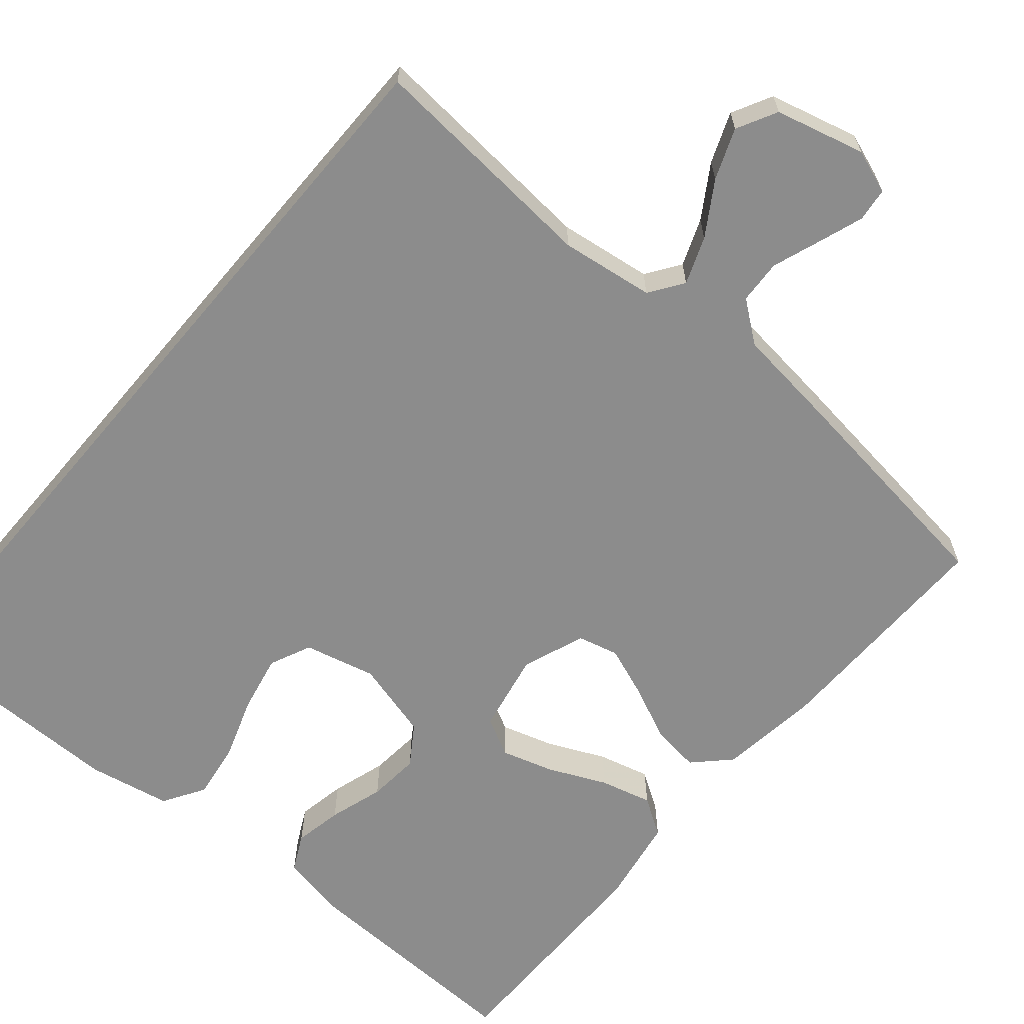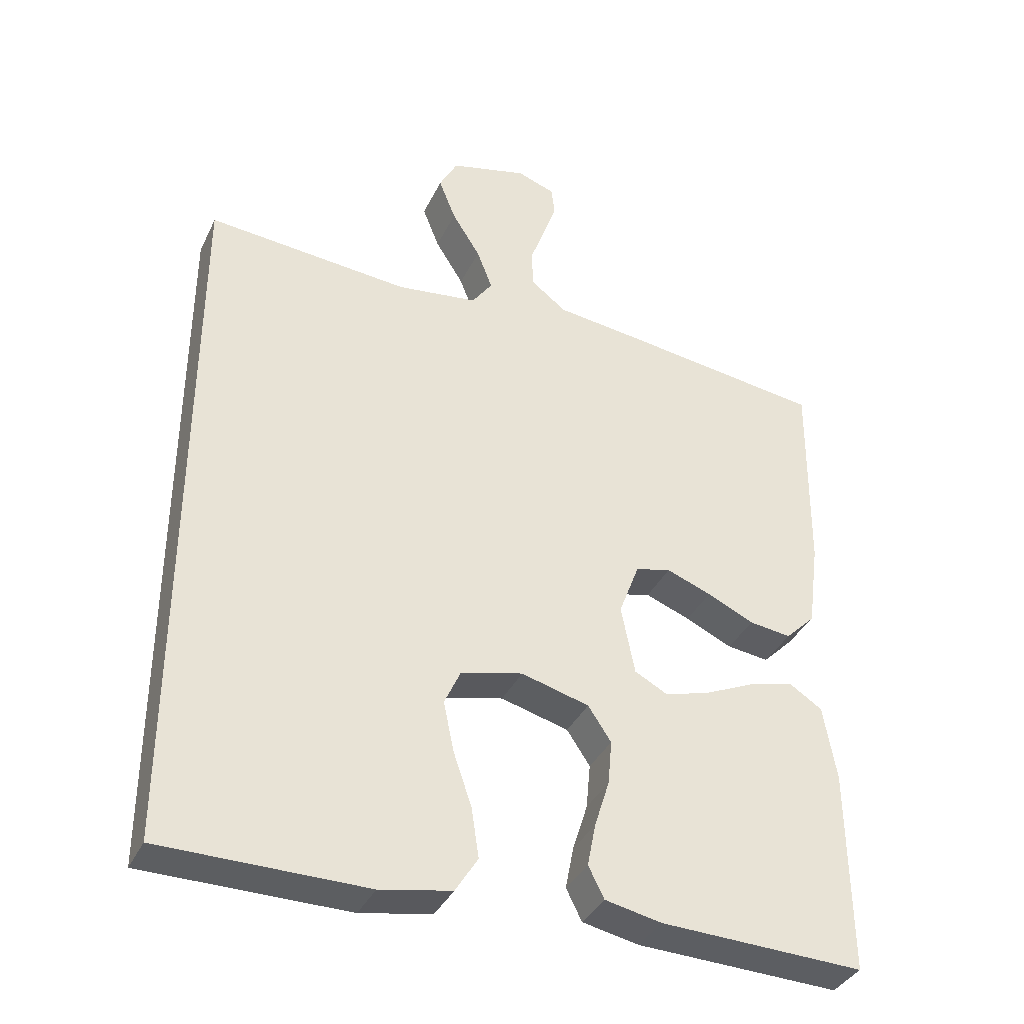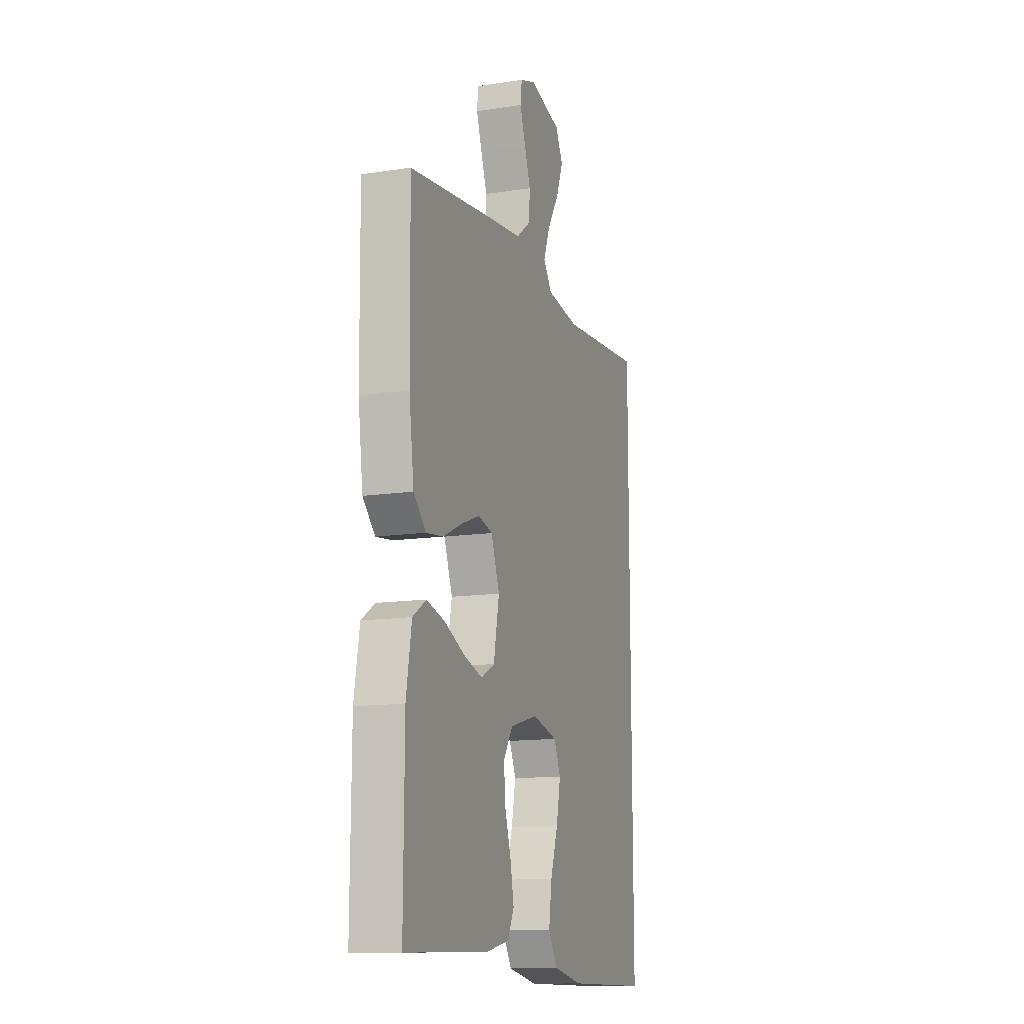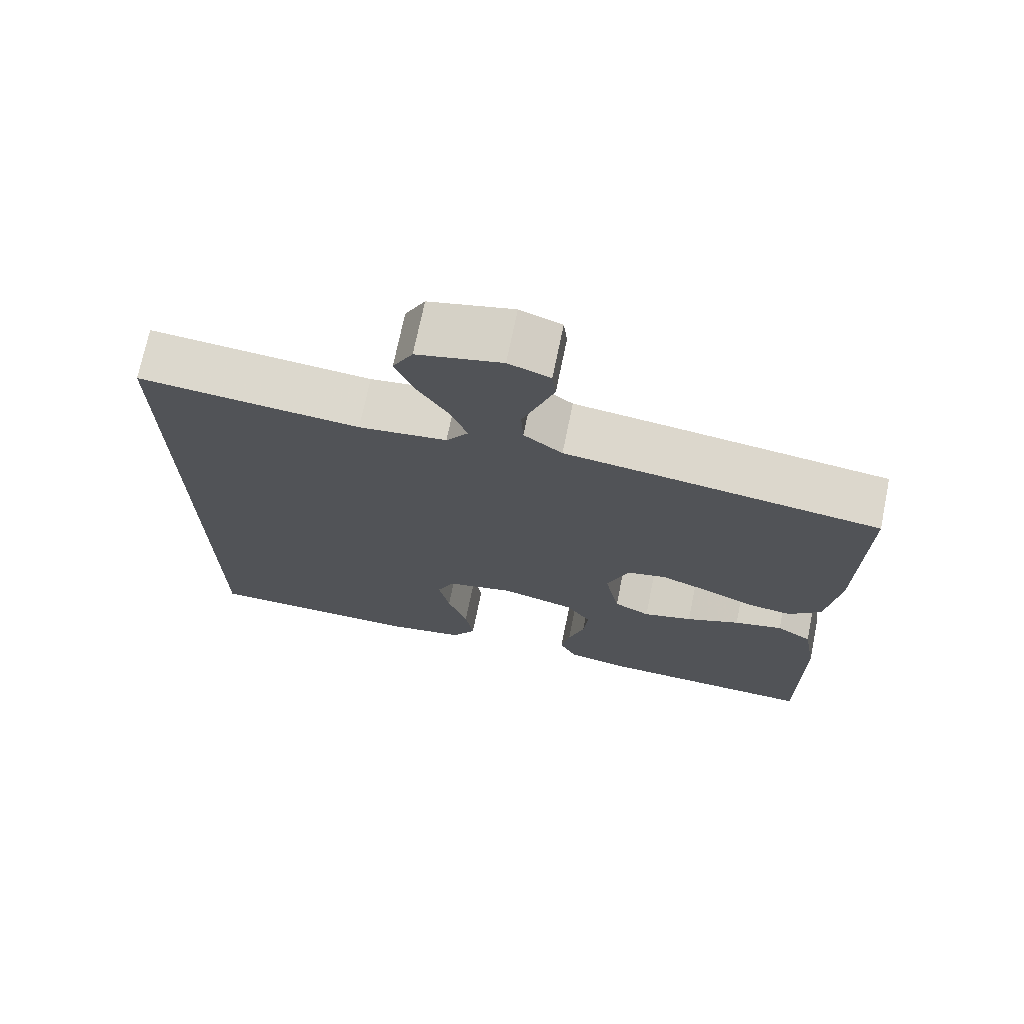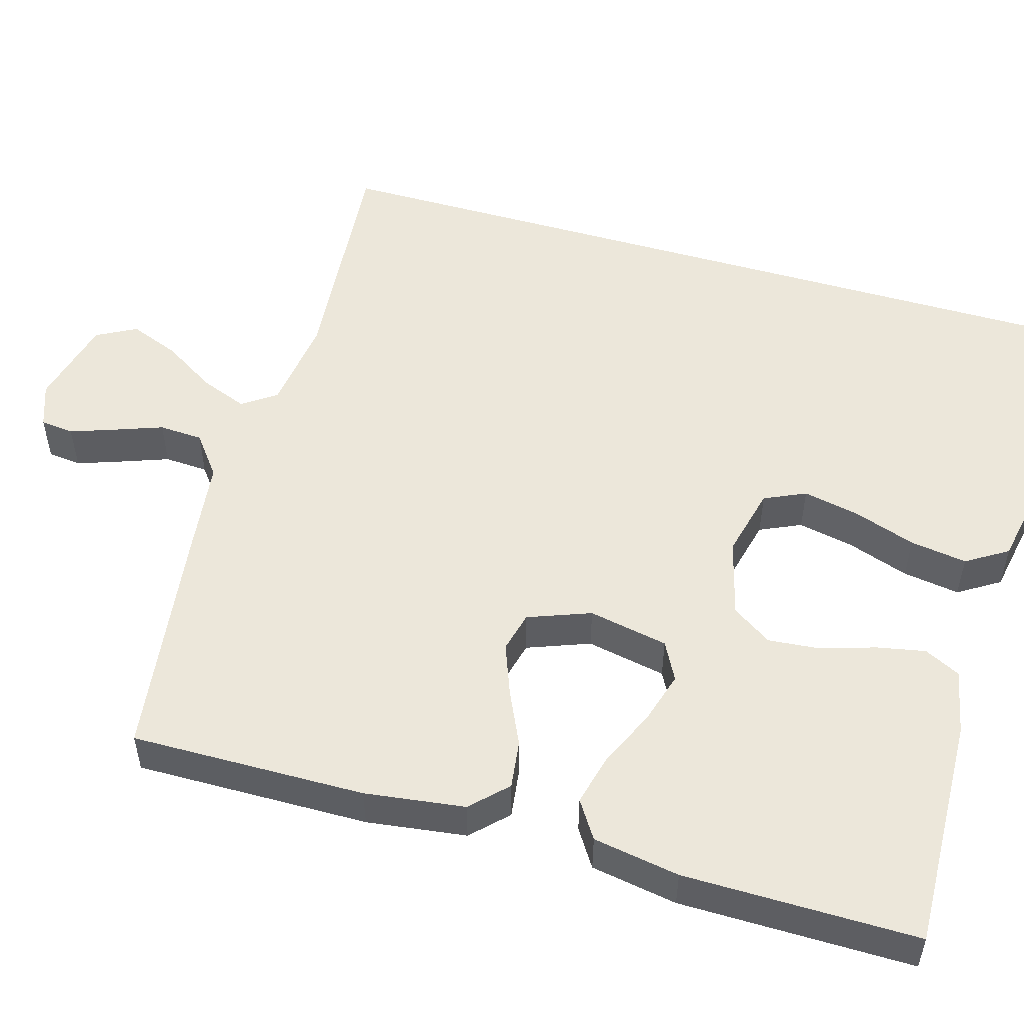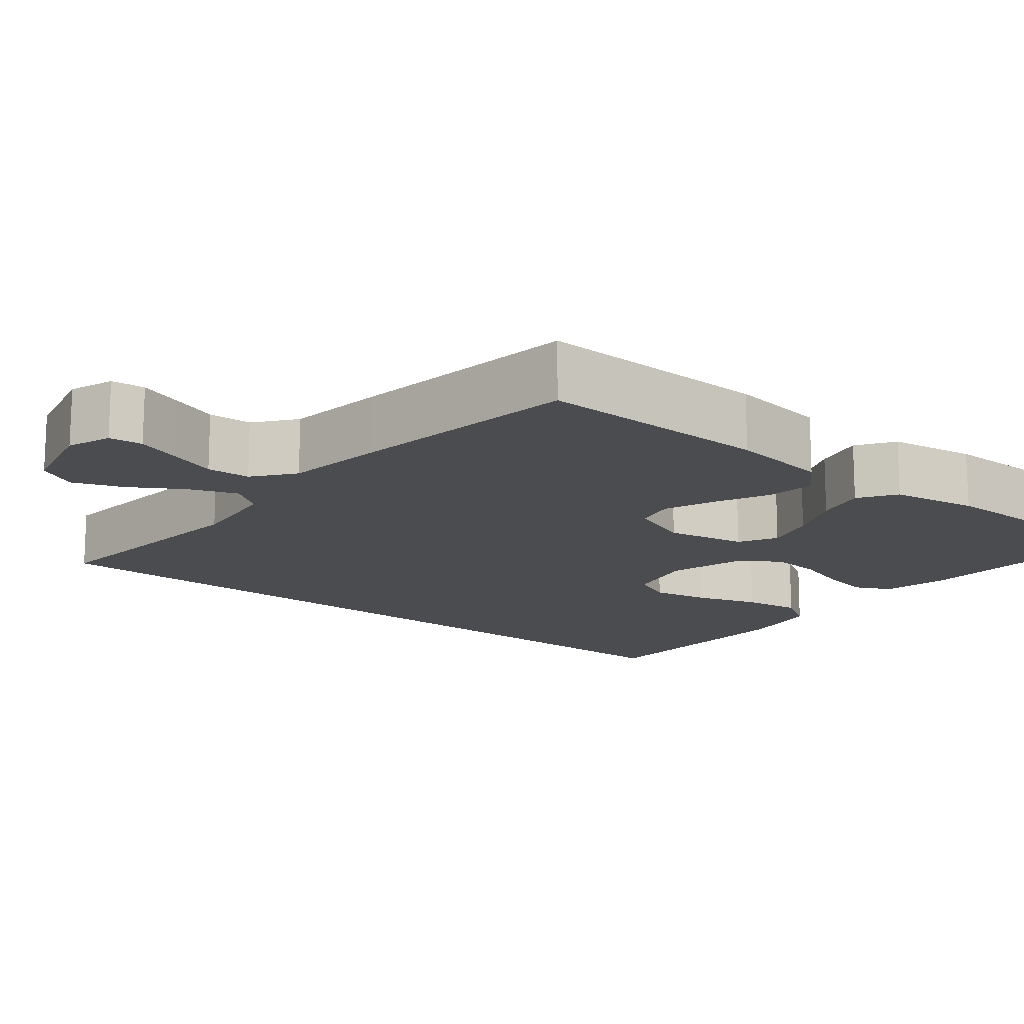
<metadata>
{"format":"obj","ext":"obj","renderer":"f3d","projection":"perspective","resolution":1024,"background":"white","views":[{"elev":-64.2,"azim":-40.2,"up":"+Y"},{"elev":-37.2,"azim":-23.5,"up":"+Z"},{"elev":-13.1,"azim":109.2,"up":"+Z"},{"elev":72.1,"azim":11.6,"up":"+Z"},{"elev":52.4,"azim":106.2,"up":"+Y"},{"elev":-15.1,"azim":50.5,"up":"+Y"}]}
</metadata>
<code>
v -0.5 0.07 0.526
v -0.2 0.07 0.501
v -0.081 0.07 0.517
v -0.051 0.07 0.56
v -0.074 0.07 0.62
v -0.116 0.07 0.687
v -0.141 0.07 0.751
v -0.114 0.07 0.802
v 0 0.07 0.831
v 0.056 0.07 0.811
v 0.061 0.07 0.768
v 0.041 0.07 0.711
v 0.019 0.07 0.65
v 0.022 0.07 0.594
v 0.074 0.07 0.554
v 0.2 0.07 0.539
v 0.5 0.07 0.5
v 0.496 0.07 0.2
v 0.479 0.07 0.072
v 0.435 0.07 0.028
v 0.373 0.07 0.036
v 0.304 0.07 0.068
v 0.238 0.07 0.093
v 0.186 0.07 0.08
v 0.156 0.07 0
v 0.176 0.07 -0.102
v 0.225 0.07 -0.128
v 0.292 0.07 -0.108
v 0.365 0.07 -0.075
v 0.431 0.07 -0.058
v 0.479 0.07 -0.089
v 0.498 0.07 -0.2
v 0.5 0.07 -0.5
v 0.2 0.07 -0.49
v 0.117 0.07 -0.473
v 0.094 0.07 -0.427
v 0.106 0.07 -0.365
v 0.128 0.07 -0.295
v 0.134 0.07 -0.229
v 0.1 0.07 -0.178
v 0 0.07 -0.151
v -0.091 0.07 -0.173
v -0.115 0.07 -0.226
v -0.1 0.07 -0.299
v -0.073 0.07 -0.378
v -0.062 0.07 -0.451
v -0.095 0.07 -0.504
v -0.2 0.07 -0.524
v -0.5 0.07 -0.523
v -0.5 0 0.526
v -0.2 0 0.501
v -0.081 0 0.517
v -0.051 0 0.56
v -0.074 0 0.62
v -0.116 0 0.687
v -0.141 0 0.751
v -0.114 0 0.802
v 0 0 0.831
v 0.056 0 0.811
v 0.061 0 0.768
v 0.041 0 0.711
v 0.019 0 0.65
v 0.022 0 0.594
v 0.074 0 0.554
v 0.2 0 0.539
v 0.5 0 0.5
v 0.496 0 0.2
v 0.479 0 0.072
v 0.435 0 0.028
v 0.373 0 0.036
v 0.304 0 0.068
v 0.238 0 0.093
v 0.186 0 0.08
v 0.156 0 0
v 0.176 0 -0.102
v 0.225 0 -0.128
v 0.292 0 -0.108
v 0.365 0 -0.075
v 0.431 0 -0.058
v 0.479 0 -0.089
v 0.498 0 -0.2
v 0.5 0 -0.5
v 0.2 0 -0.49
v 0.117 0 -0.473
v 0.094 0 -0.427
v 0.106 0 -0.365
v 0.128 0 -0.295
v 0.134 0 -0.229
v 0.1 0 -0.178
v 0 0 -0.151
v -0.091 0 -0.173
v -0.115 0 -0.226
v -0.1 0 -0.299
v -0.073 0 -0.378
v -0.062 0 -0.451
v -0.095 0 -0.504
v -0.2 0 -0.524
v -0.5 0 -0.523
f 48 49 1
f 47 48 1
f 46 47 1
f 45 46 1
f 44 45 1
f 43 44 1
f 42 43 1 2
f 41 42 2 3
f 40 41 3 4
f 39 40 4
f 36 37 38
f 35 36 38
f 34 35 38
f 33 34 38
f 32 33 38
f 31 32 38
f 30 31 38
f 29 30 38
f 28 29 38
f 27 28 38 39
f 26 27 39
f 25 26 39 4
f 20 21 22
f 19 20 22
f 18 19 22
f 17 18 22
f 16 17 22
f 15 16 22
f 14 15 22 23
f 11 12 13
f 10 11 13
f 9 10 13
f 8 9 13
f 7 8 13
f 6 7 13
f 5 6 13
f 4 5 13 14
f 24 25 4 14
f 14 23 24
f 50 98 97
f 50 97 96
f 50 96 95
f 50 95 94
f 50 94 93
f 50 93 92
f 51 50 92 91
f 52 51 91 90
f 53 52 90 89
f 53 89 88
f 87 86 85
f 87 85 84
f 87 84 83
f 87 83 82
f 87 82 81
f 87 81 80
f 87 80 79
f 87 79 78
f 87 78 77
f 88 87 77 76
f 88 76 75
f 53 88 75 74
f 71 70 69
f 71 69 68
f 71 68 67
f 71 67 66
f 71 66 65
f 71 65 64
f 72 71 64 63
f 62 61 60
f 62 60 59
f 62 59 58
f 62 58 57
f 62 57 56
f 62 56 55
f 62 55 54
f 63 62 54 53
f 63 53 74 73
f 73 72 63
f 1 50 51 2
f 2 51 52 3
f 3 52 53 4
f 4 53 54 5
f 5 54 55 6
f 6 55 56 7
f 7 56 57 8
f 8 57 58 9
f 9 58 59 10
f 10 59 60 11
f 11 60 61 12
f 12 61 62 13
f 13 62 63 14
f 14 63 64 15
f 15 64 65 16
f 16 65 66 17
f 17 66 67 18
f 18 67 68 19
f 19 68 69 20
f 20 69 70 21
f 21 70 71 22
f 22 71 72 23
f 23 72 73 24
f 24 73 74 25
f 25 74 75 26
f 26 75 76 27
f 27 76 77 28
f 28 77 78 29
f 29 78 79 30
f 30 79 80 31
f 31 80 81 32
f 32 81 82 33
f 33 82 83 34
f 34 83 84 35
f 35 84 85 36
f 36 85 86 37
f 37 86 87 38
f 38 87 88 39
f 39 88 89 40
f 40 89 90 41
f 41 90 91 42
f 42 91 92 43
f 43 92 93 44
f 44 93 94 45
f 45 94 95 46
f 46 95 96 47
f 47 96 97 48
f 48 97 98 49
f 49 98 50 1

</code>
